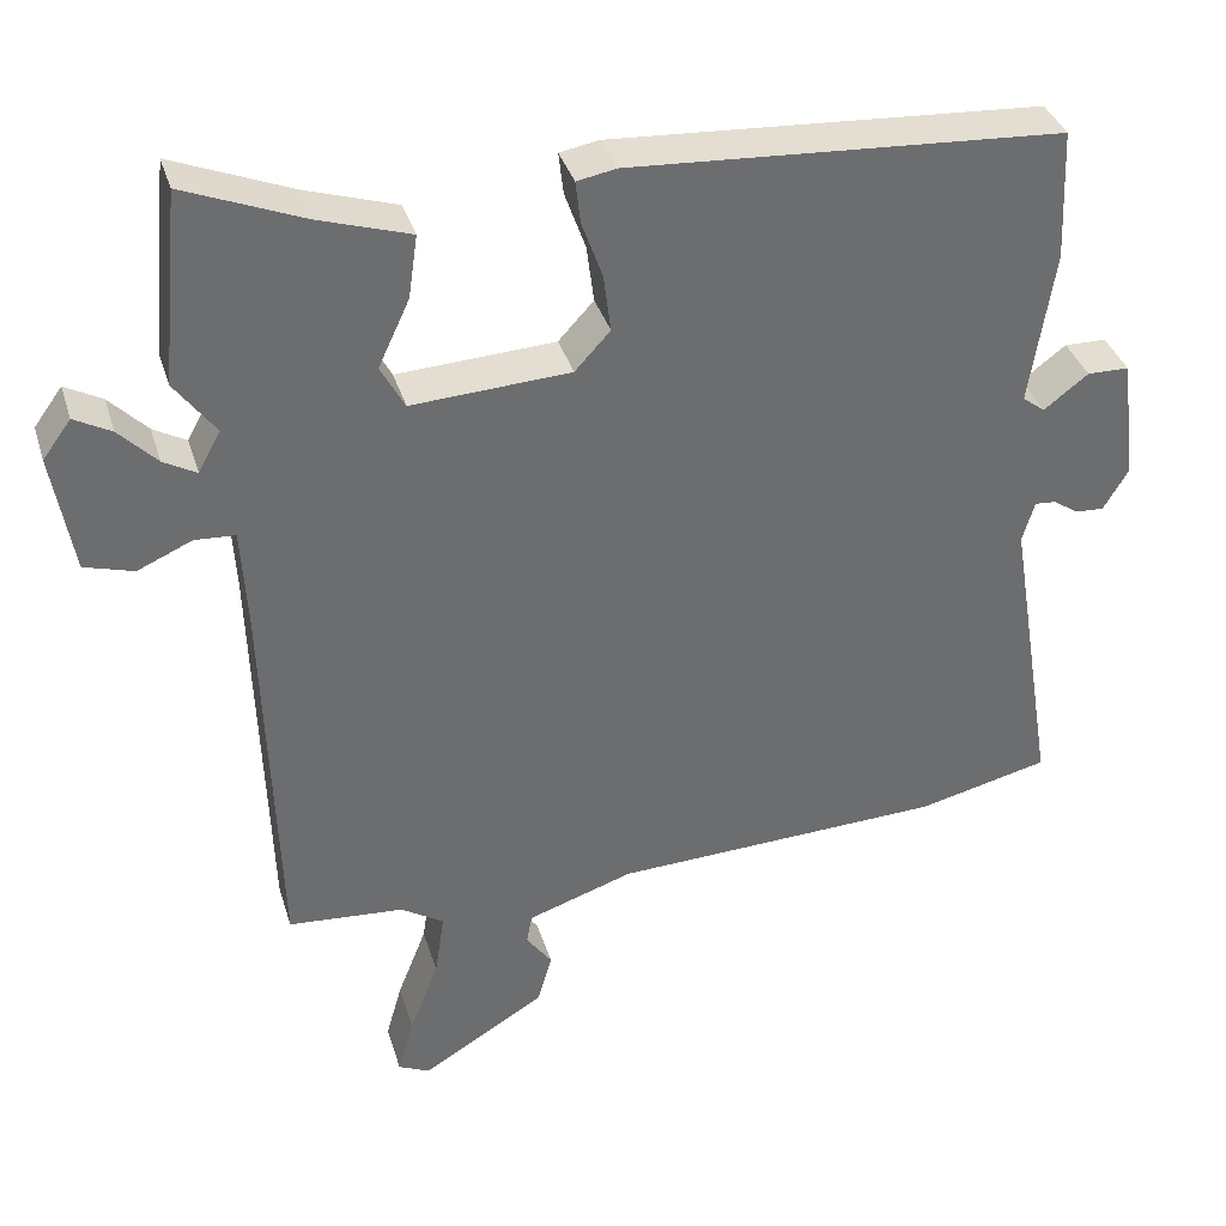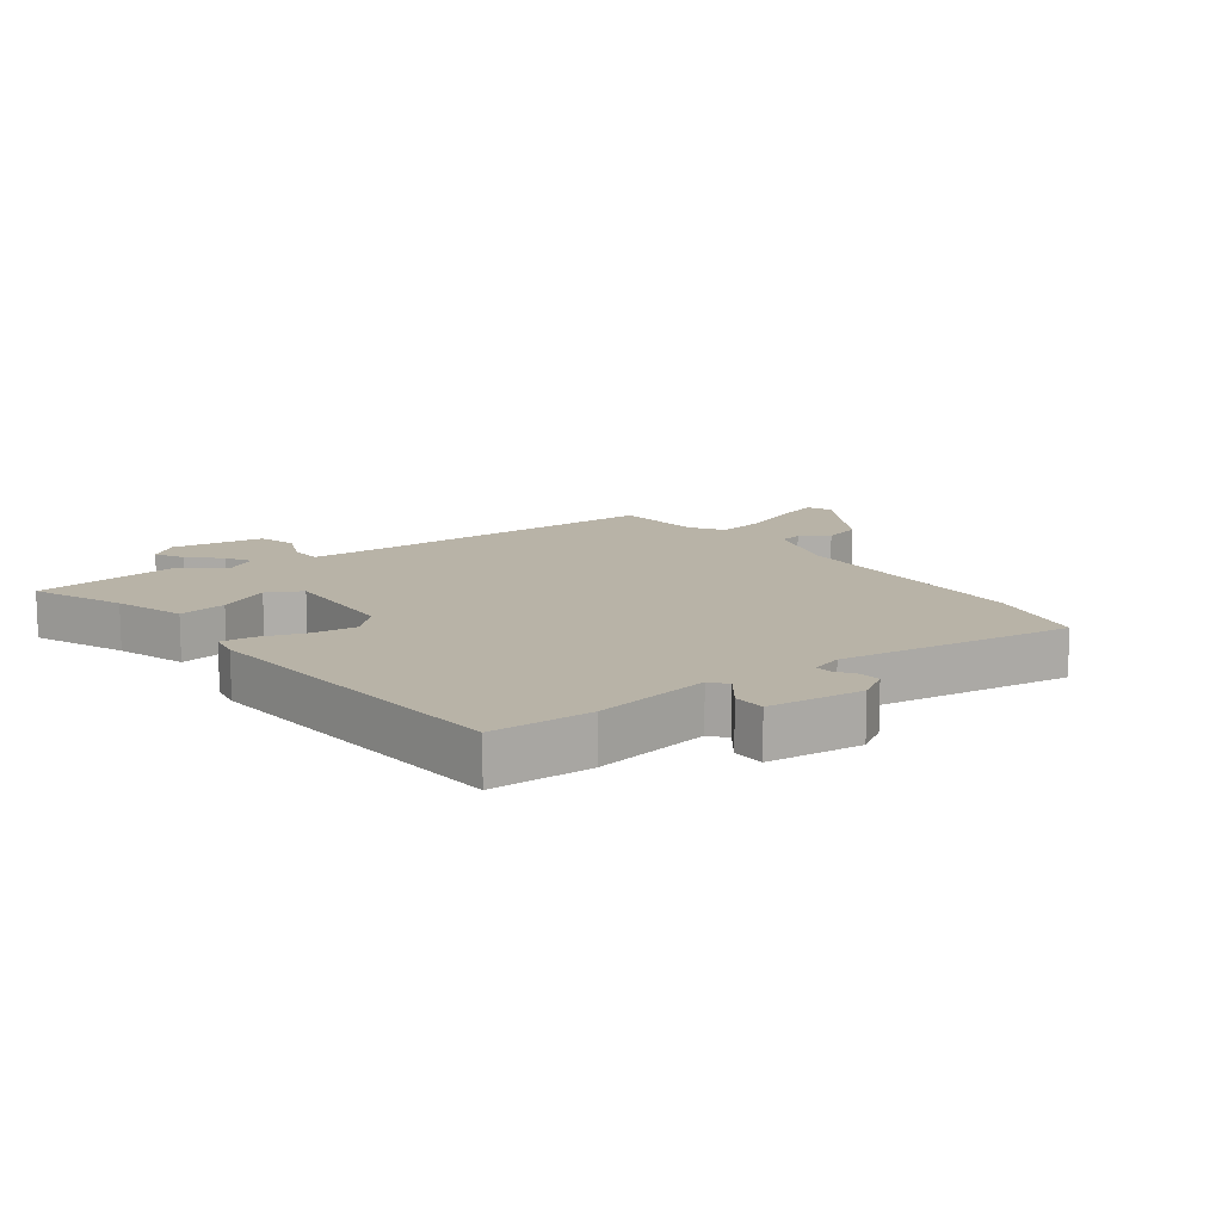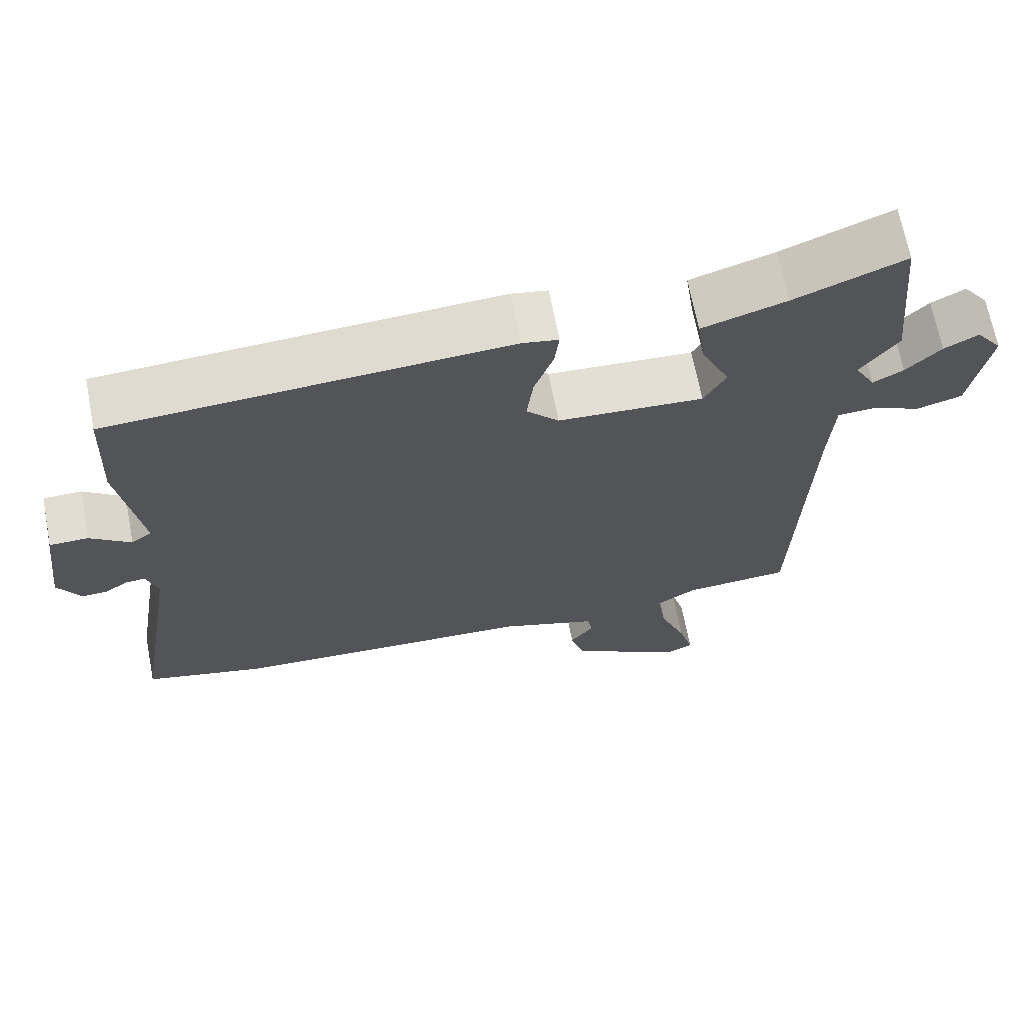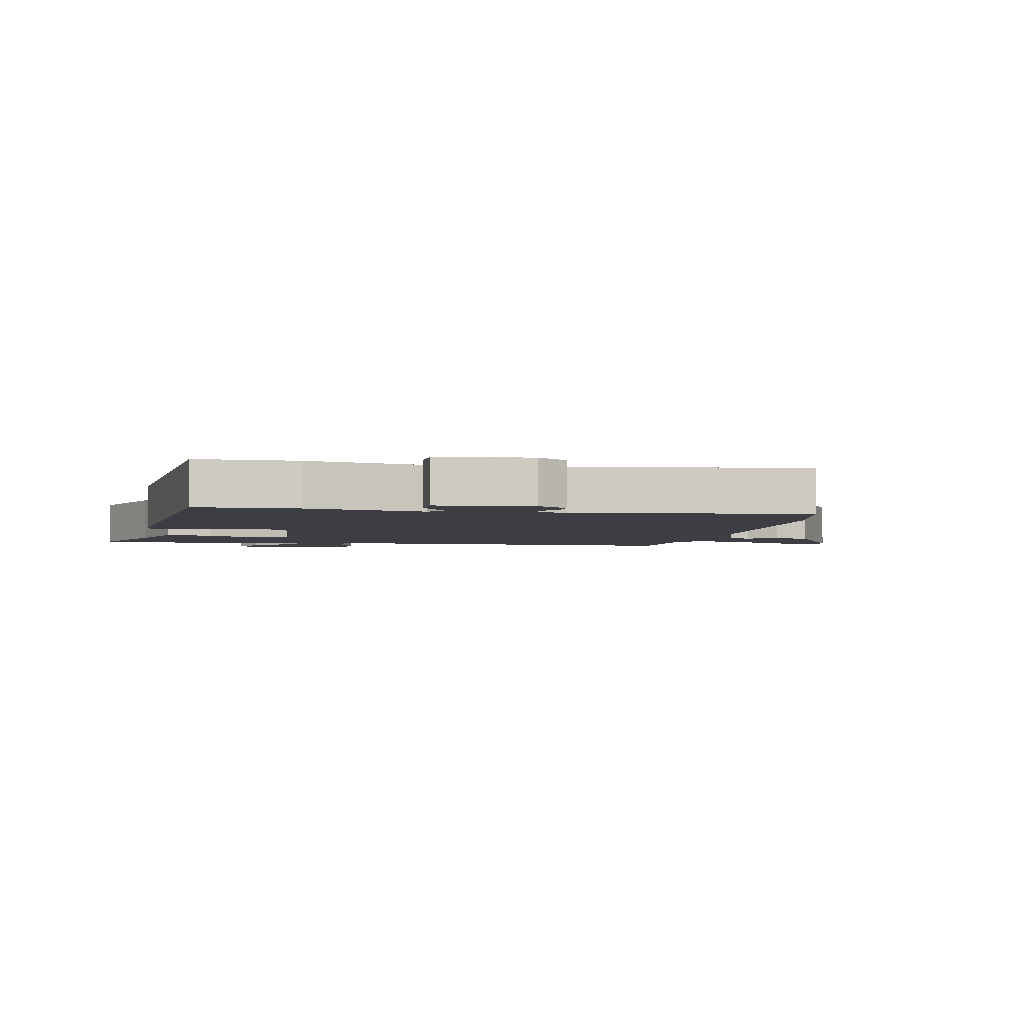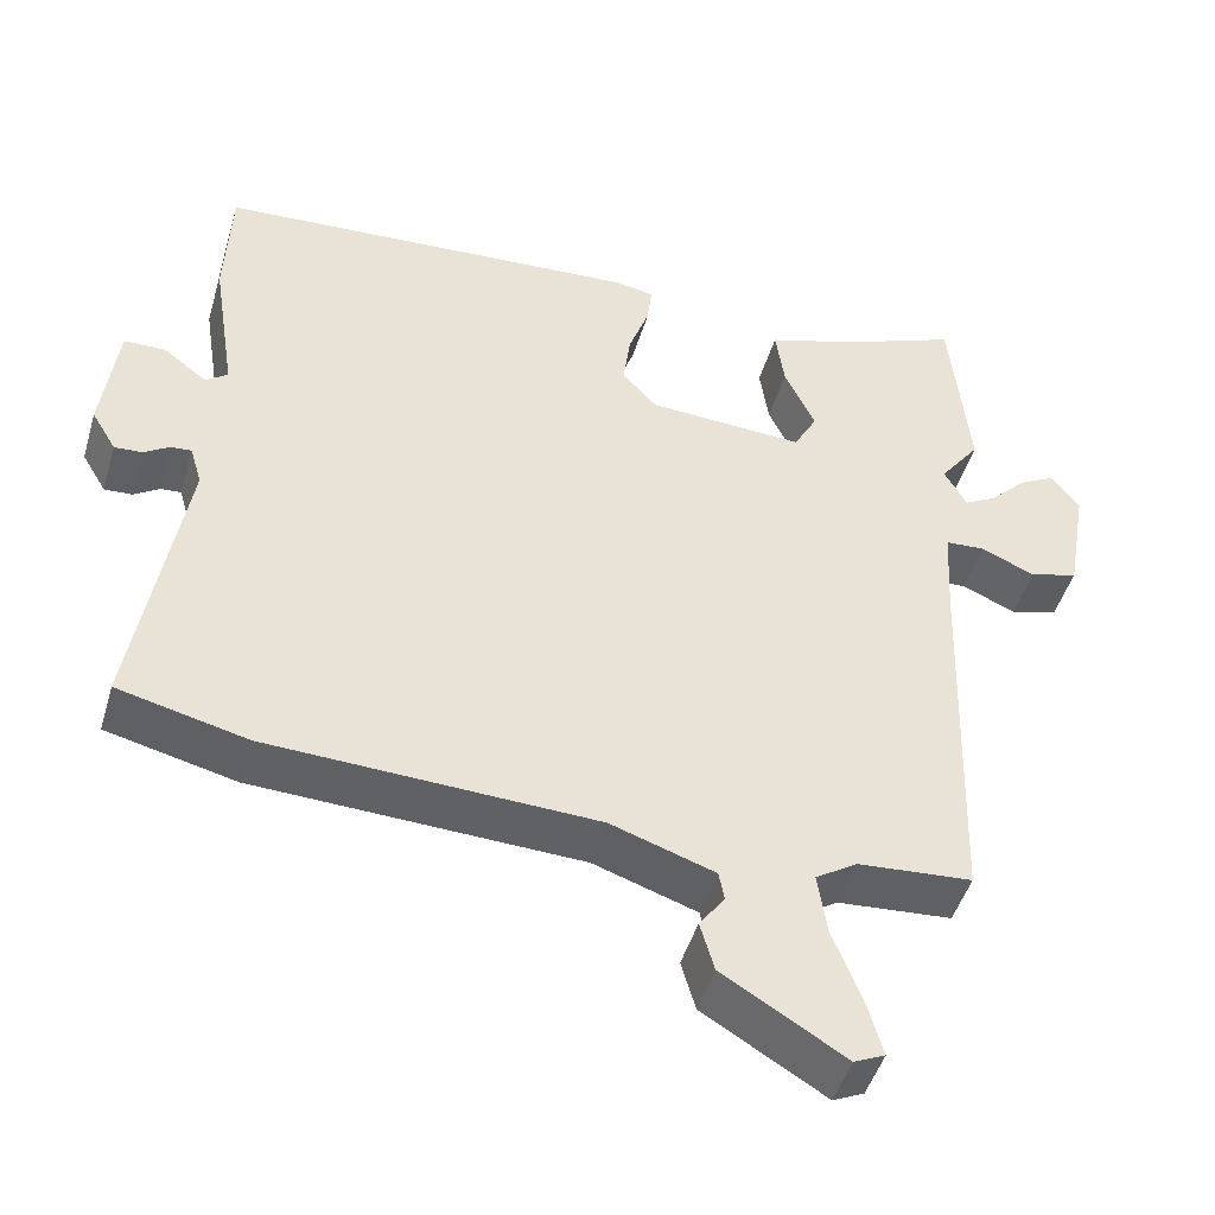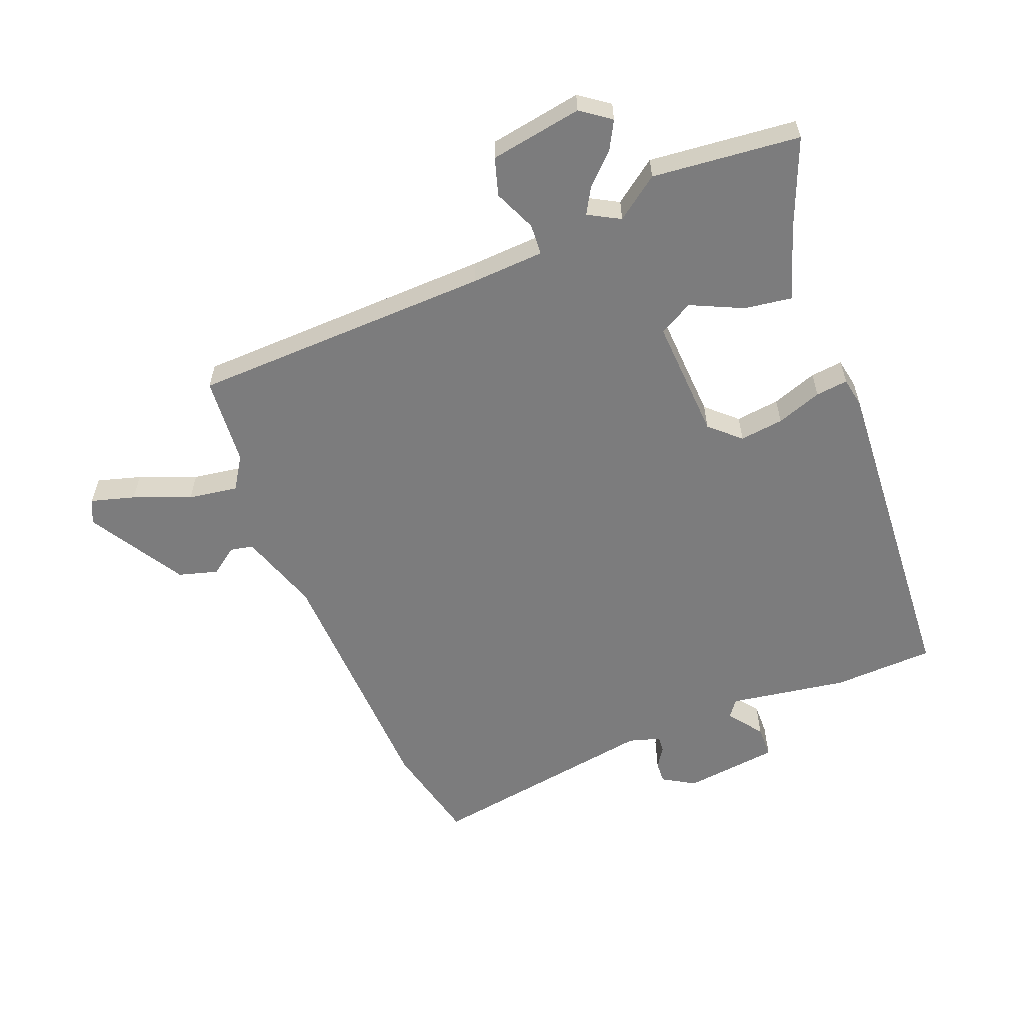
<metadata>
{"format":"obj","ext":"obj","renderer":"f3d","projection":"perspective","resolution":1024,"background":"white","views":[{"elev":36.3,"azim":-16.3,"up":"+Z"},{"elev":12.9,"azim":52.5,"up":"+Y"},{"elev":67.7,"azim":169.1,"up":"+Z"},{"elev":-3.7,"azim":77.5,"up":"+Y"},{"elev":-47.2,"azim":163.7,"up":"+Z"},{"elev":-58.8,"azim":-68.6,"up":"+Y"}]}
</metadata>
<code>
v 0.531 0.07 0.461
v 0.538 0.07 0.298
v 0.508 0.07 0.106
v 0.536 0.07 0.085
v 0.591 0.07 0.127
v 0.643 0.07 0.126
v 0.662 0.07 -0.027
v 0.631 0.07 -0.079
v 0.596 0.07 -0.077
v 0.564 0.07 -0.056
v 0.538 0.07 -0.054
v 0.523 0.07 -0.105
v 0.584 0.07 -0.48
v 0.421 0.07 -0.519
v 0.009 0.07 -0.536
v -0.122 0.07 -0.58
v -0.129 0.07 -0.617
v -0.097 0.07 -0.661
v -0.115 0.07 -0.724
v -0.269 0.07 -0.817
v -0.308 0.07 -0.799
v -0.288 0.07 -0.728
v -0.252 0.07 -0.636
v -0.24 0.07 -0.556
v -0.293 0.07 -0.522
v -0.437 0.07 -0.511
v -0.453 0.07 -0.025
v -0.46 0.07 0.093
v -0.51 0.07 0.096
v -0.578 0.07 0.066
v -0.639 0.07 0.084
v -0.665 0.07 0.233
v -0.63 0.07 0.281
v -0.584 0.07 0.256
v -0.537 0.07 0.208
v -0.496 0.07 0.185
v -0.468 0.07 0.236
v -0.519 0.07 0.305
v -0.496 0.07 0.544
v -0.348 0.07 0.484
v -0.235 0.07 0.448
v -0.246 0.07 0.37
v -0.285 0.07 0.286
v -0.255 0.07 0.231
v -0.058 0.07 0.242
v -0.014 0.07 0.29
v -0.023 0.07 0.361
v -0.049 0.07 0.434
v -0.055 0.07 0.486
v -0.006 0.07 0.495
v 0.531 0 0.461
v 0.538 0 0.298
v 0.508 0 0.106
v 0.536 0 0.085
v 0.591 0 0.127
v 0.643 0 0.126
v 0.662 0 -0.027
v 0.631 0 -0.079
v 0.596 0 -0.077
v 0.564 0 -0.056
v 0.538 0 -0.054
v 0.523 0 -0.105
v 0.584 0 -0.48
v 0.421 0 -0.519
v 0.009 0 -0.536
v -0.122 0 -0.58
v -0.129 0 -0.617
v -0.097 0 -0.661
v -0.115 0 -0.724
v -0.269 0 -0.817
v -0.308 0 -0.799
v -0.288 0 -0.728
v -0.252 0 -0.636
v -0.24 0 -0.556
v -0.293 0 -0.522
v -0.437 0 -0.511
v -0.453 0 -0.025
v -0.46 0 0.093
v -0.51 0 0.096
v -0.578 0 0.066
v -0.639 0 0.084
v -0.665 0 0.233
v -0.63 0 0.281
v -0.584 0 0.256
v -0.537 0 0.208
v -0.496 0 0.185
v -0.468 0 0.236
v -0.519 0 0.305
v -0.496 0 0.544
v -0.348 0 0.484
v -0.235 0 0.448
v -0.246 0 0.37
v -0.285 0 0.286
v -0.255 0 0.231
v -0.058 0 0.242
v -0.014 0 0.29
v -0.023 0 0.361
v -0.049 0 0.434
v -0.055 0 0.486
v -0.006 0 0.495
f 1 2 3
f 50 1 3
f 49 50 3
f 48 49 3
f 47 48 3
f 46 47 3 4
f 45 46 4
f 44 45 4
f 40 41 42 43
f 39 40 43
f 38 39 43
f 37 38 43
f 36 37 43 44
f 33 34 35
f 32 33 35
f 31 32 35
f 30 31 35
f 29 30 35
f 28 29 35 36
f 25 26 27
f 24 25 27 28
f 21 22 23
f 20 21 23
f 19 20 23
f 18 19 23
f 17 18 23
f 16 17 23 24
f 15 16 24 28
f 28 36 44
f 15 28 44
f 14 15 44
f 13 14 44
f 12 13 44
f 8 9 10
f 7 8 10
f 6 7 10
f 5 6 10
f 4 5 10
f 11 12 44 4
f 4 10 11
f 53 52 51
f 53 51 100
f 53 100 99
f 53 99 98
f 53 98 97
f 54 53 97 96
f 54 96 95
f 54 95 94
f 93 92 91 90
f 93 90 89
f 93 89 88
f 93 88 87
f 94 93 87 86
f 85 84 83
f 85 83 82
f 85 82 81
f 85 81 80
f 85 80 79
f 86 85 79 78
f 77 76 75
f 78 77 75 74
f 73 72 71
f 73 71 70
f 73 70 69
f 73 69 68
f 73 68 67
f 74 73 67 66
f 78 74 66 65
f 94 86 78
f 94 78 65
f 94 65 64
f 94 64 63
f 94 63 62
f 60 59 58
f 60 58 57
f 60 57 56
f 60 56 55
f 60 55 54
f 54 94 62 61
f 61 60 54
f 1 51 52 2
f 2 52 53 3
f 3 53 54 4
f 4 54 55 5
f 5 55 56 6
f 6 56 57 7
f 7 57 58 8
f 8 58 59 9
f 9 59 60 10
f 10 60 61 11
f 11 61 62 12
f 12 62 63 13
f 13 63 64 14
f 14 64 65 15
f 15 65 66 16
f 16 66 67 17
f 17 67 68 18
f 18 68 69 19
f 19 69 70 20
f 20 70 71 21
f 21 71 72 22
f 22 72 73 23
f 23 73 74 24
f 24 74 75 25
f 25 75 76 26
f 26 76 77 27
f 27 77 78 28
f 28 78 79 29
f 29 79 80 30
f 30 80 81 31
f 31 81 82 32
f 32 82 83 33
f 33 83 84 34
f 34 84 85 35
f 35 85 86 36
f 36 86 87 37
f 37 87 88 38
f 38 88 89 39
f 39 89 90 40
f 40 90 91 41
f 41 91 92 42
f 42 92 93 43
f 43 93 94 44
f 44 94 95 45
f 45 95 96 46
f 46 96 97 47
f 47 97 98 48
f 48 98 99 49
f 49 99 100 50
f 50 100 51 1

</code>
